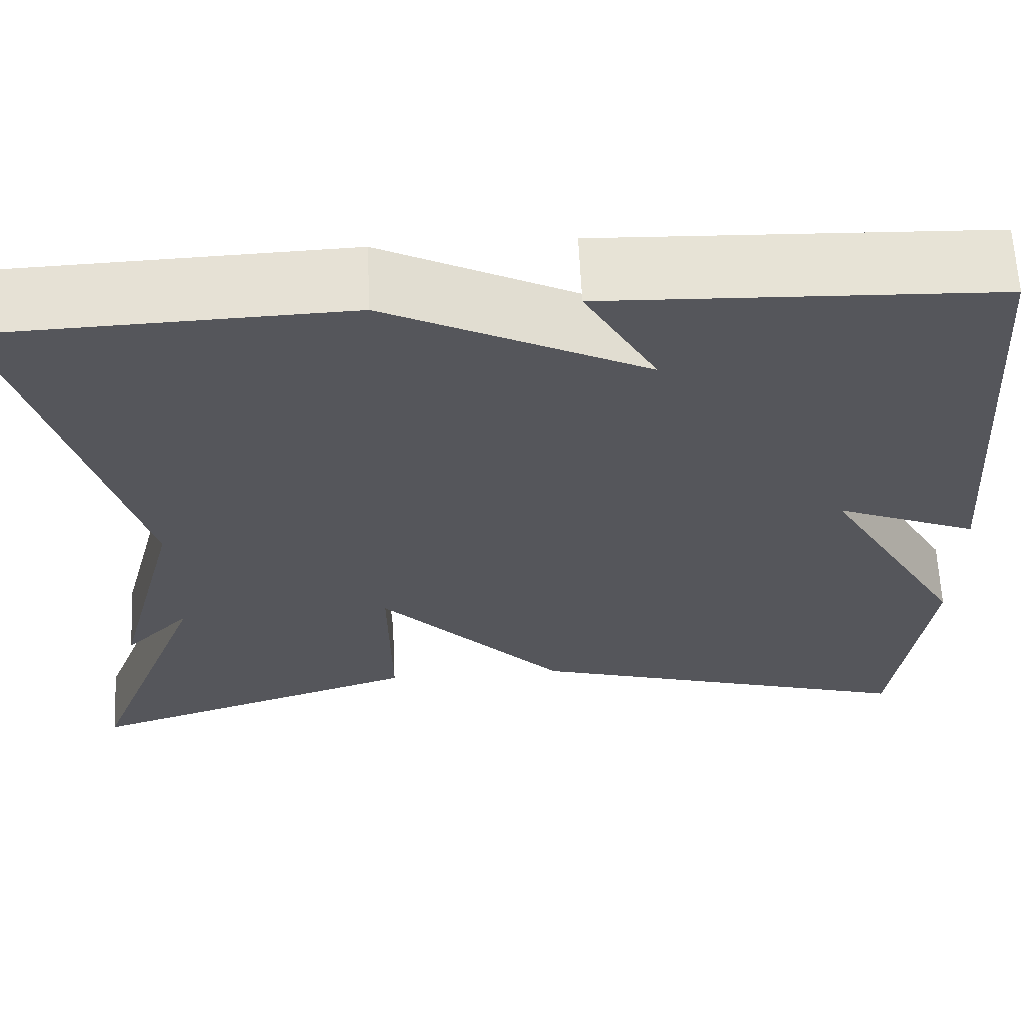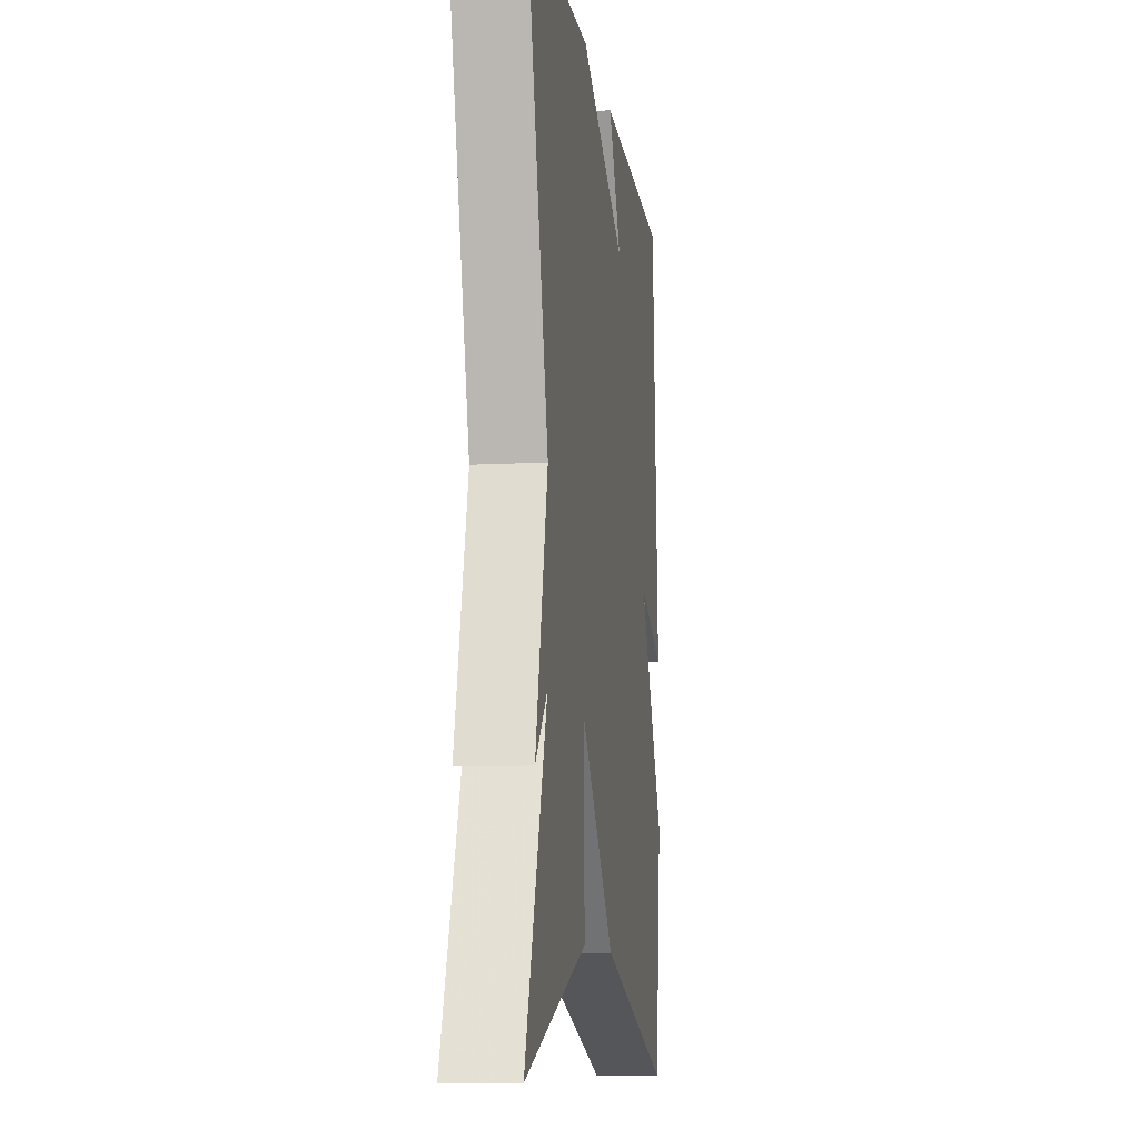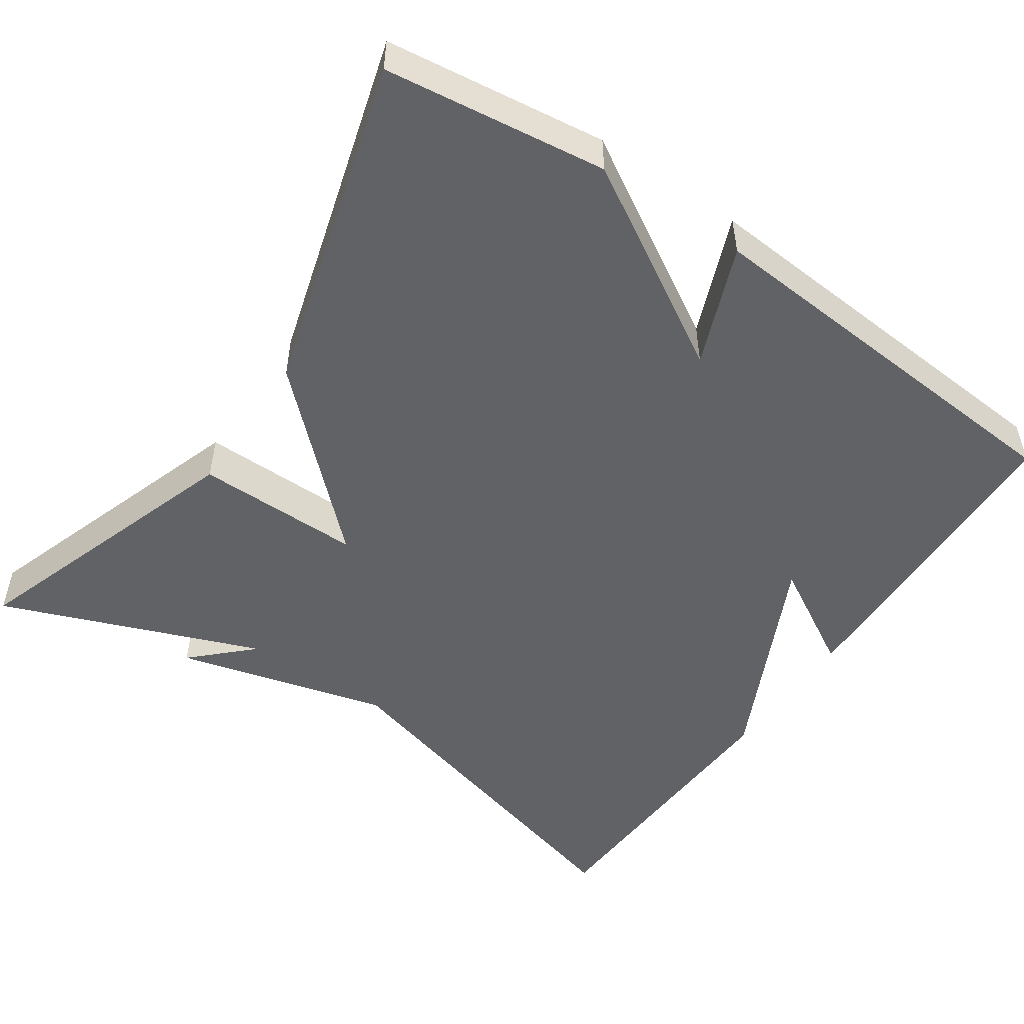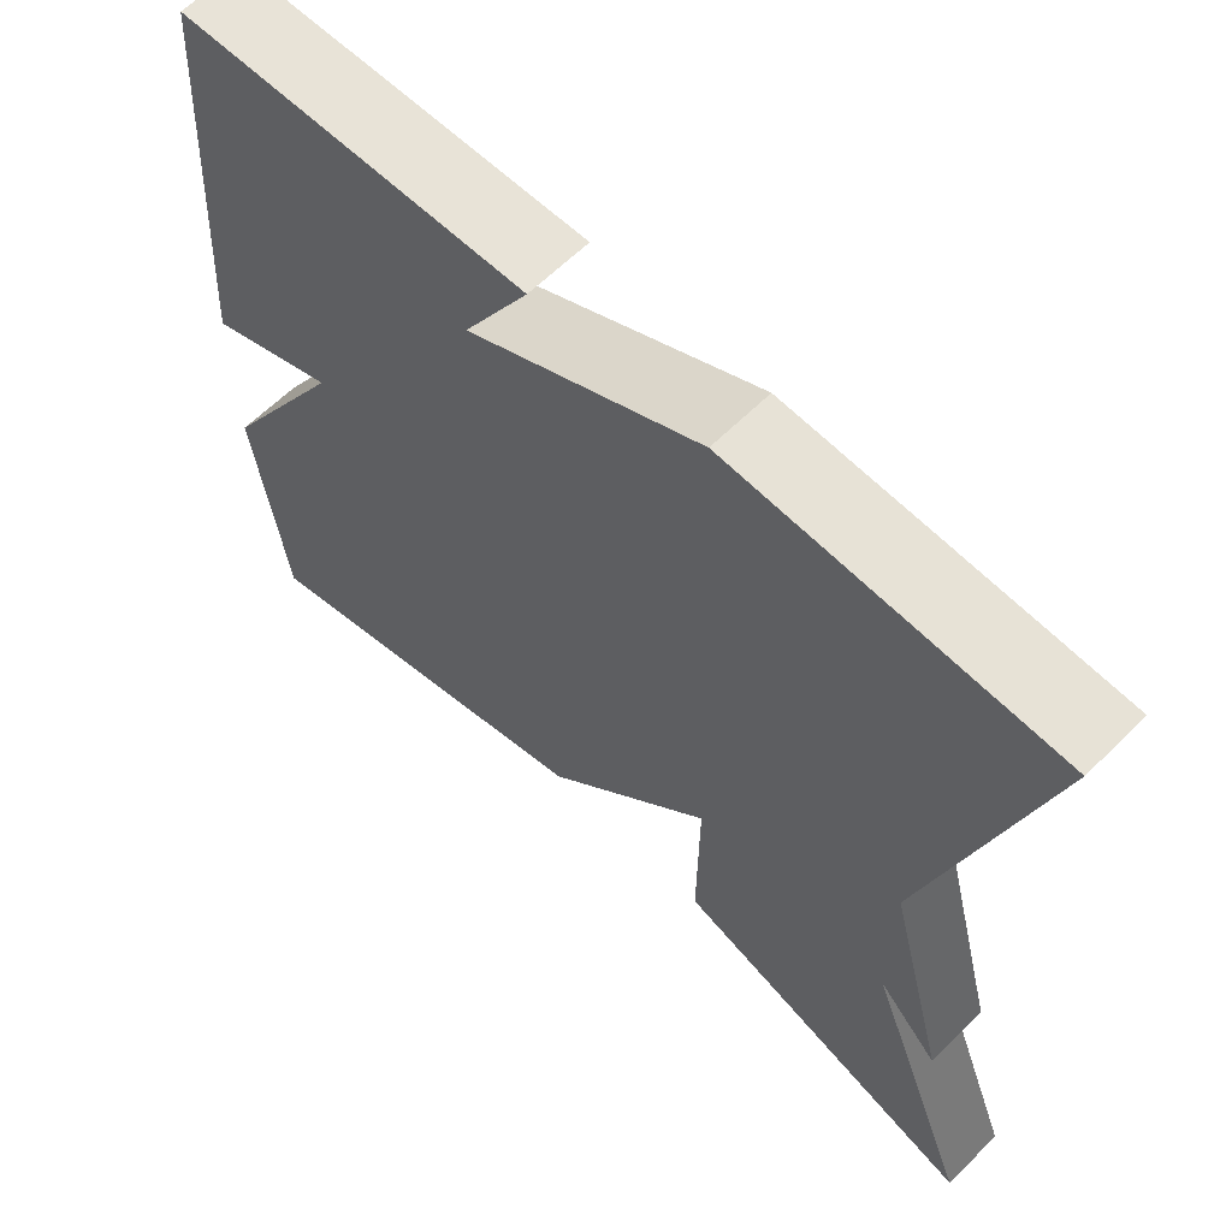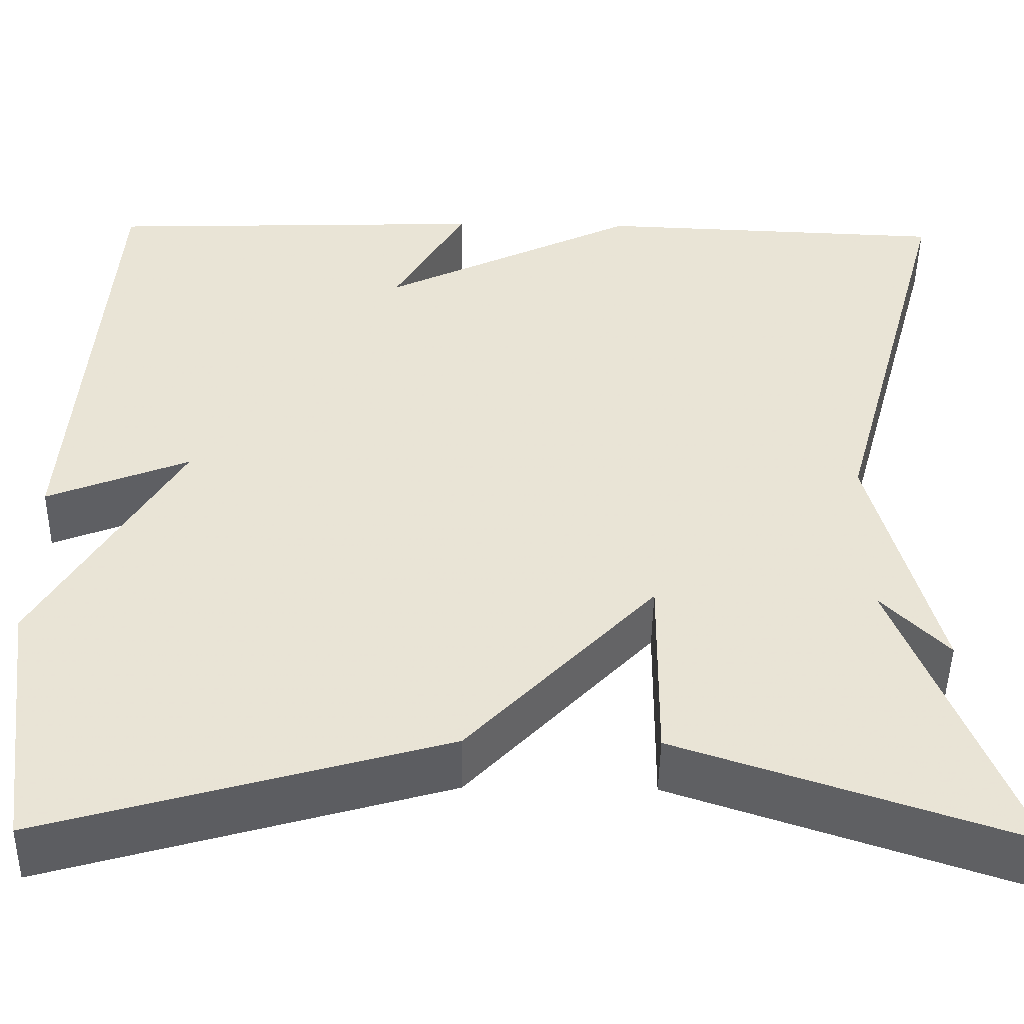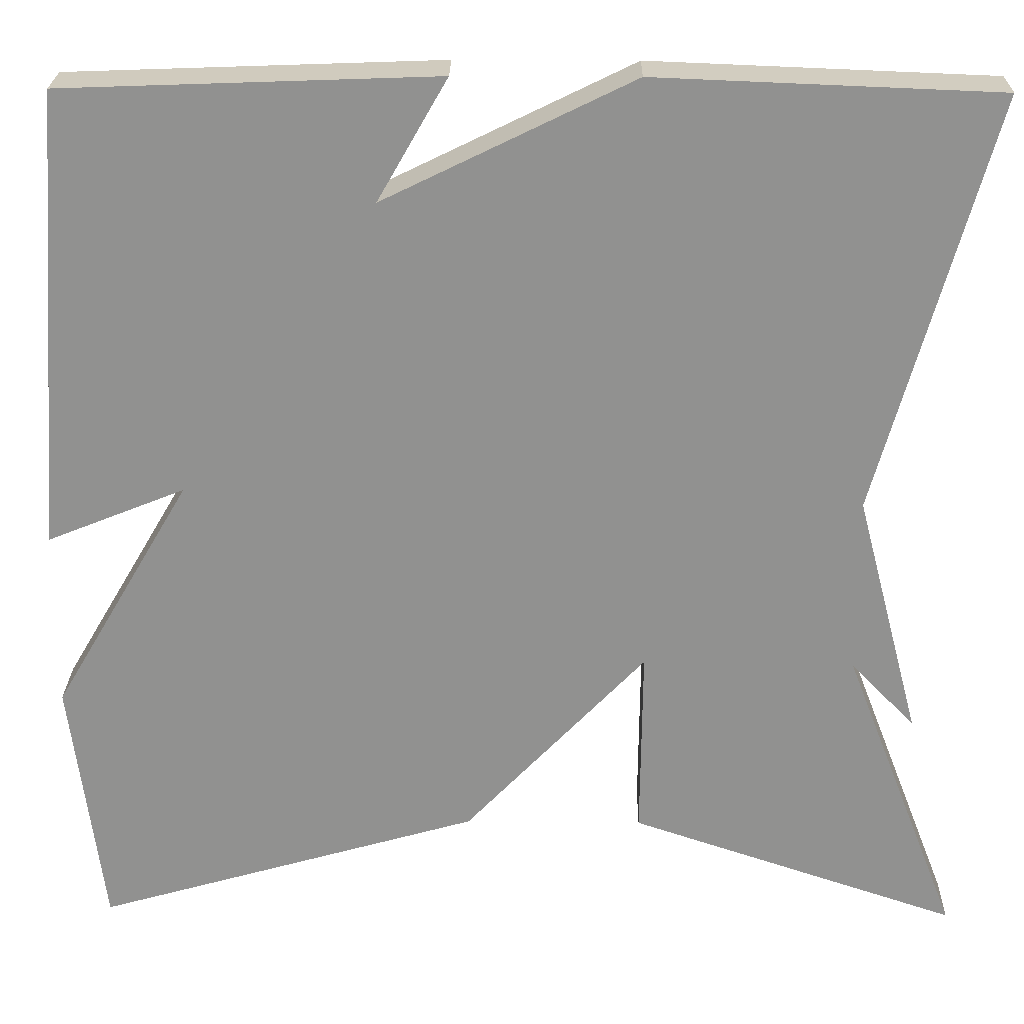
<metadata>
{"format":"obj","ext":"obj","renderer":"f3d","projection":"perspective","resolution":1024,"background":"white","views":[{"elev":63.5,"azim":177.3,"up":"+Z"},{"elev":-10.0,"azim":97.9,"up":"+Z"},{"elev":-50.6,"azim":-124.4,"up":"+Y"},{"elev":62.3,"azim":44.9,"up":"+Z"},{"elev":-48.1,"azim":-0.9,"up":"+Z"},{"elev":24.0,"azim":1.0,"up":"+Z"}]}
</metadata>
<code>
v -0.5 0.07 -0.5
v -0.537 0.07 -0.215
v -0.383 0.07 0.047
v -0.537 0.07 -0.015
v -0.5 0.07 0.5
v -0.083 0.07 0.515
v -0.161 0.07 0.379
v 0.117 0.07 0.515
v 0.5 0.07 0.5
v 0.371 0.07 0.034
v 0.443 0.07 -0.24
v 0.371 0.07 -0.166
v 0.5 0.07 -0.5
v 0.131 0.07 -0.376
v 0.133 0.07 -0.163
v -0.069 0.07 -0.376
v -0.5 0 -0.5
v -0.537 0 -0.215
v -0.383 0 0.047
v -0.537 0 -0.015
v -0.5 0 0.5
v -0.083 0 0.515
v -0.161 0 0.379
v 0.117 0 0.515
v 0.5 0 0.5
v 0.371 0 0.034
v 0.443 0 -0.24
v 0.371 0 -0.166
v 0.5 0 -0.5
v 0.131 0 -0.376
v 0.133 0 -0.163
v -0.069 0 -0.376
f 1 2 3
f 16 1 3
f 15 16 3
f 12 13 14 15
f 12 15 3
f 10 11 12
f 10 12 3
f 9 10 3
f 8 9 3
f 7 8 3
f 5 6 7
f 4 5 7
f 3 4 7
f 19 18 17
f 19 17 32
f 19 32 31
f 31 30 29 28
f 19 31 28
f 28 27 26
f 19 28 26
f 19 26 25
f 19 25 24
f 19 24 23
f 23 22 21
f 23 21 20
f 23 20 19
f 1 17 18 2
f 2 18 19 3
f 3 19 20 4
f 4 20 21 5
f 5 21 22 6
f 6 22 23 7
f 7 23 24 8
f 8 24 25 9
f 9 25 26 10
f 10 26 27 11
f 11 27 28 12
f 12 28 29 13
f 13 29 30 14
f 14 30 31 15
f 15 31 32 16
f 16 32 17 1

</code>
